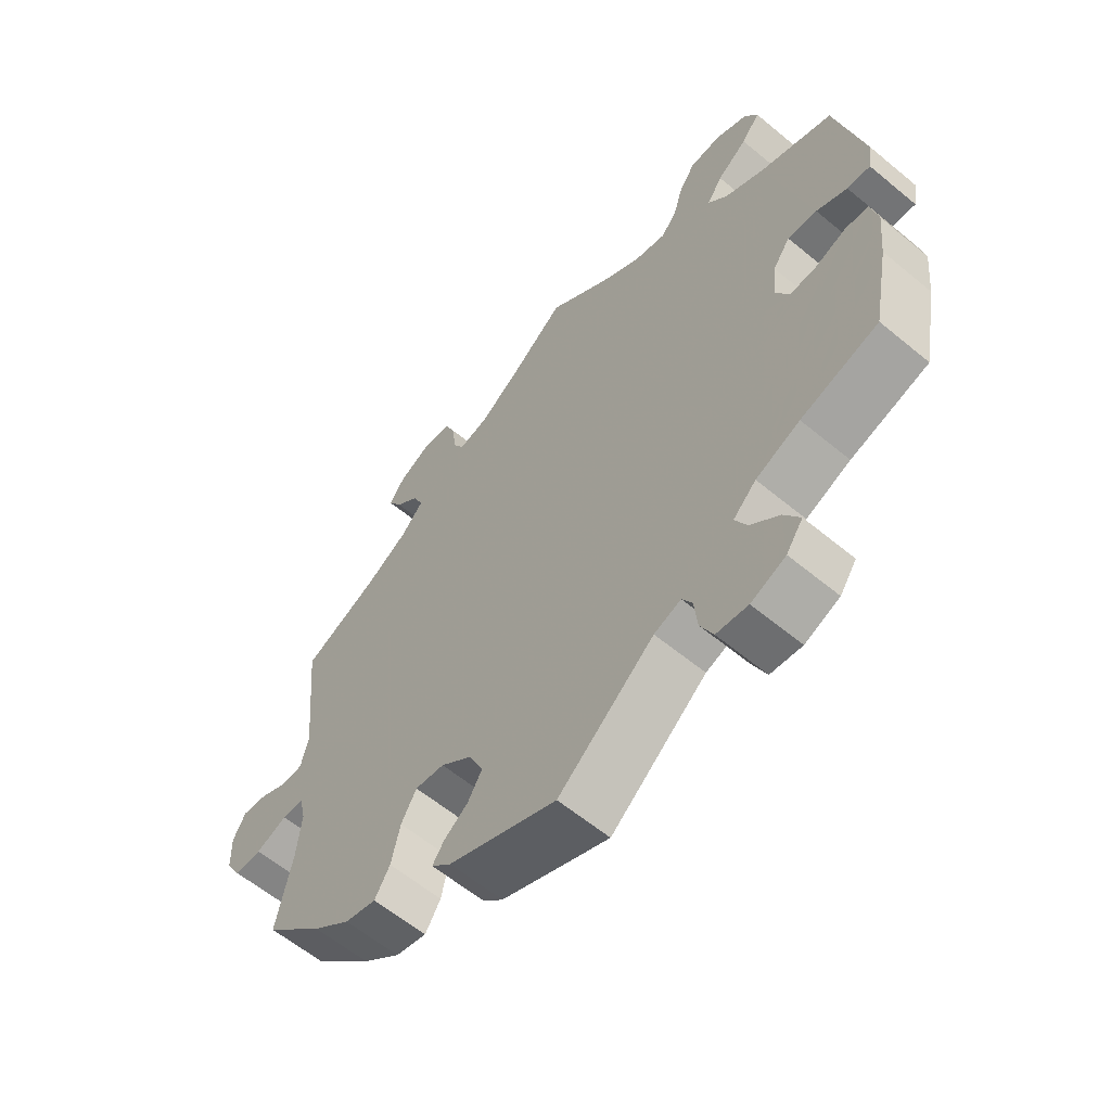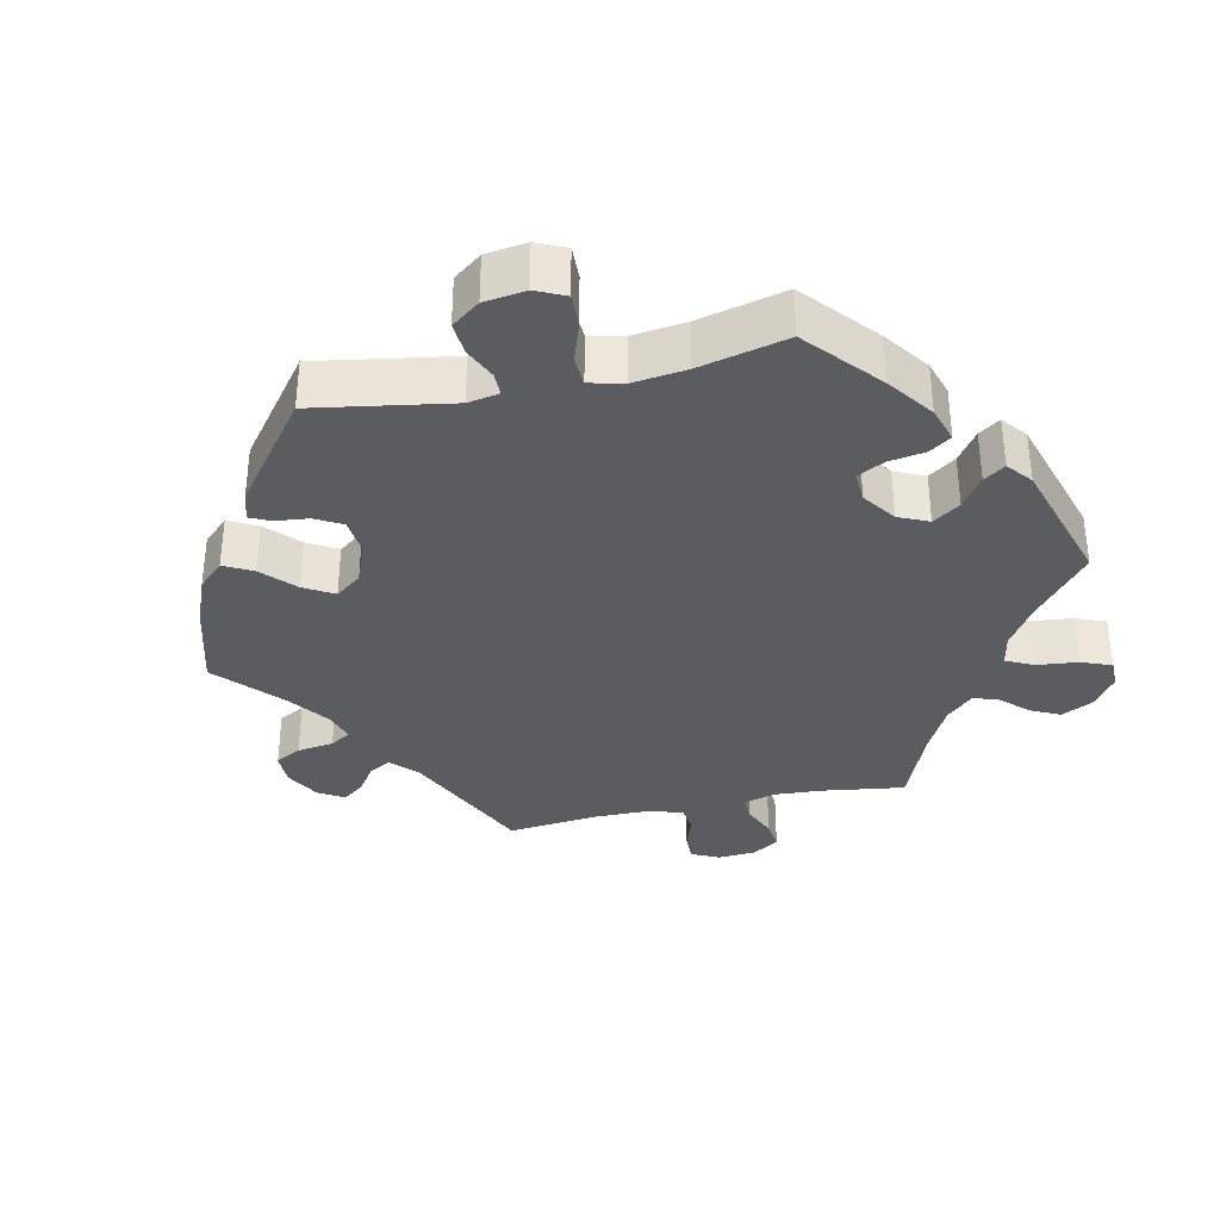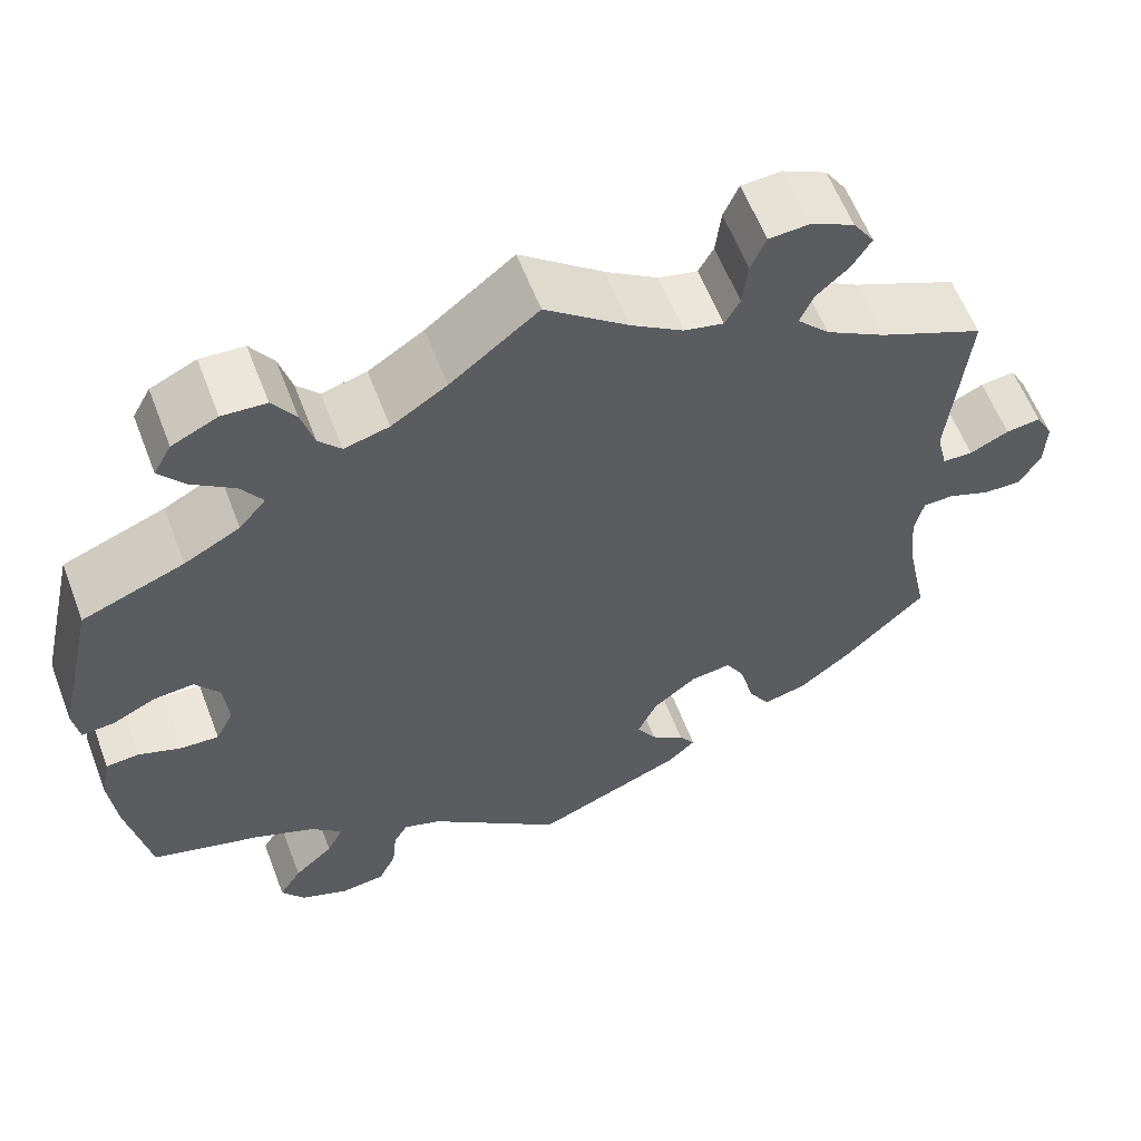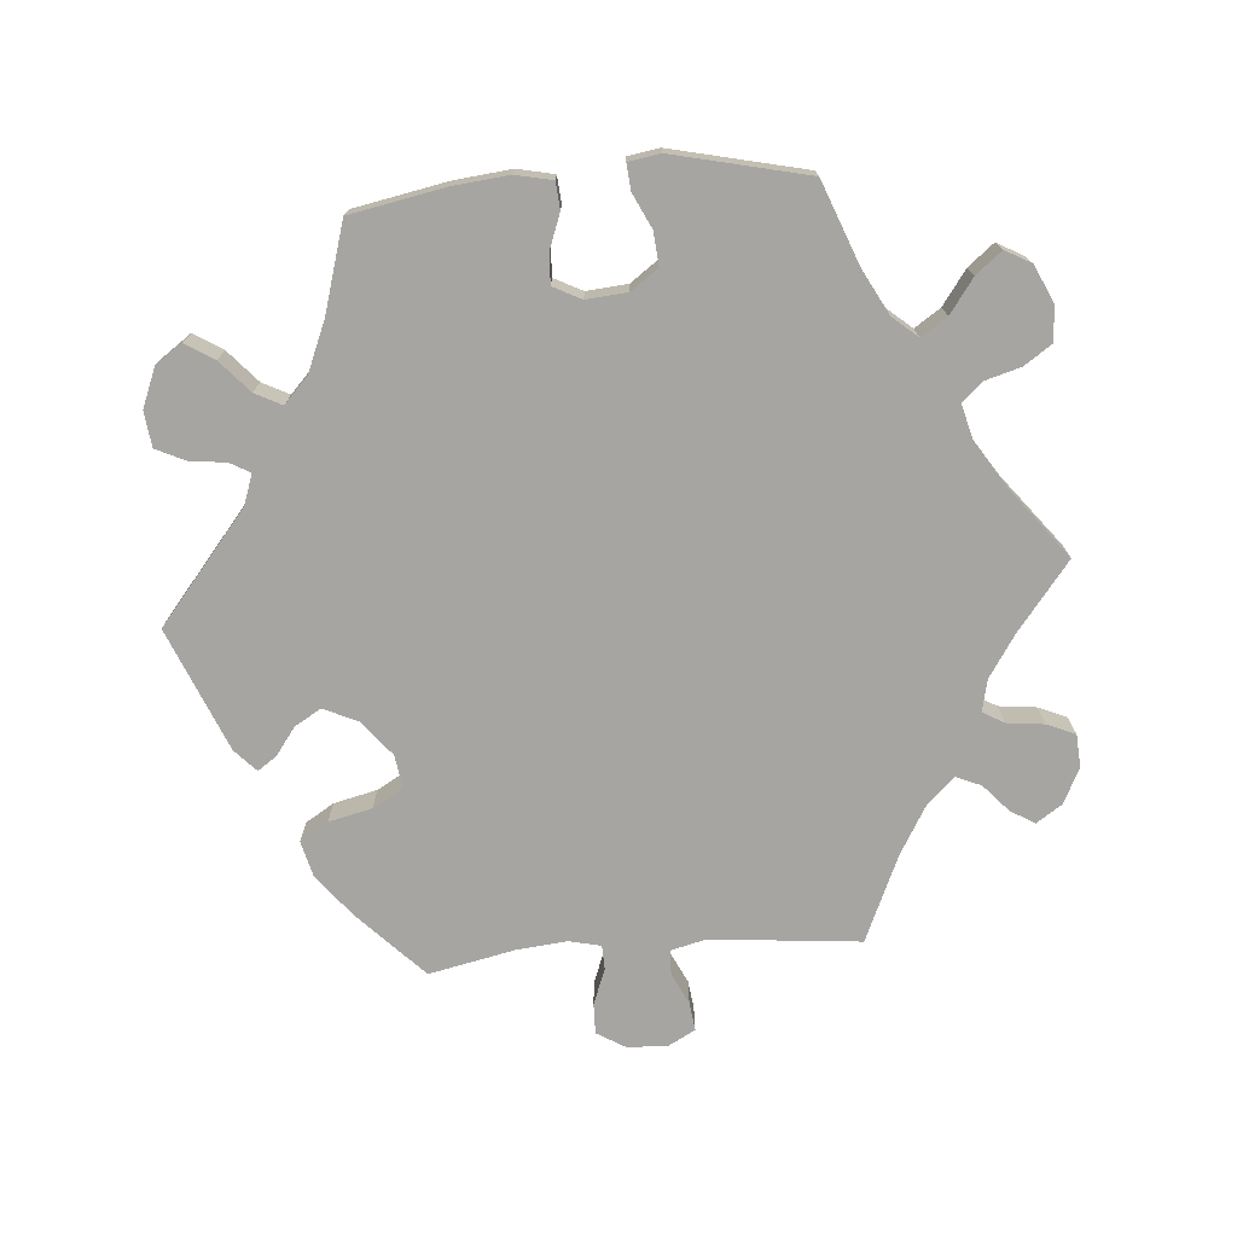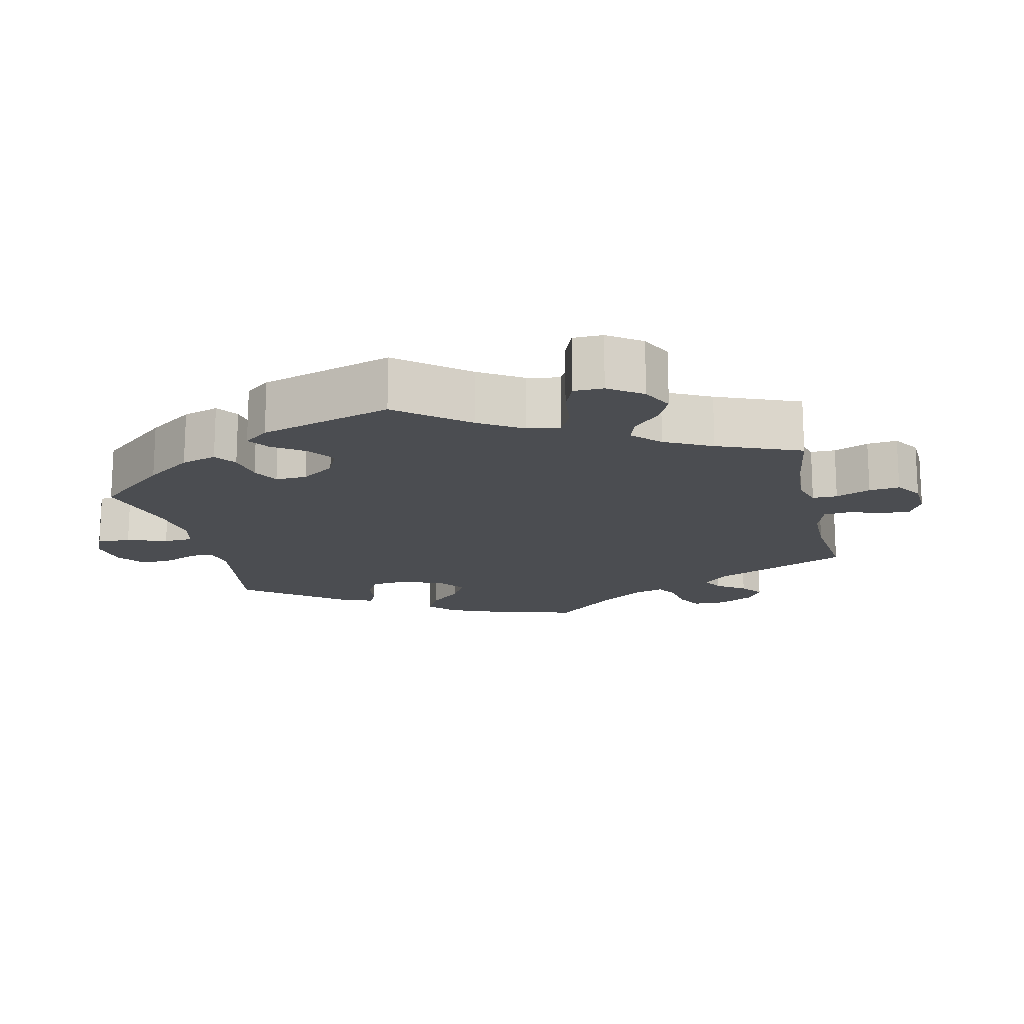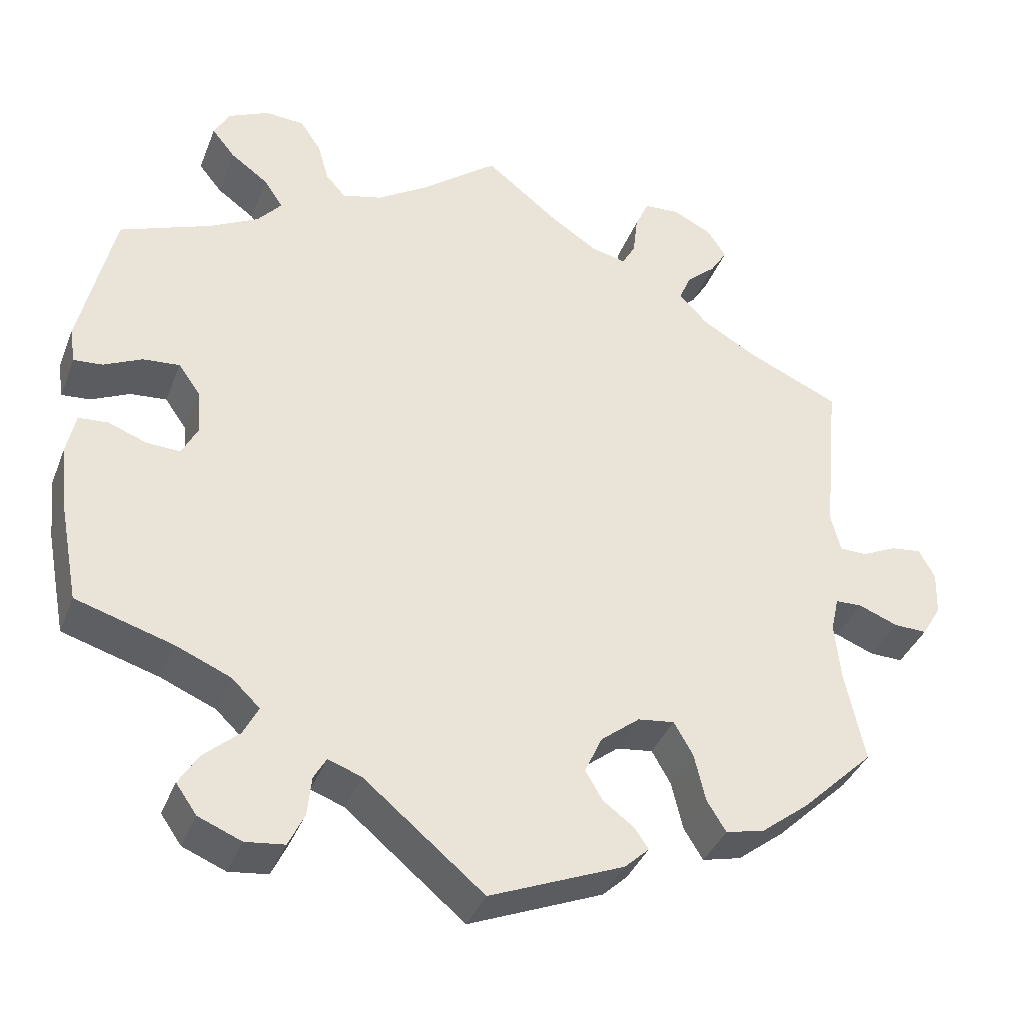
<metadata>
{"format":"obj","ext":"obj","renderer":"f3d","projection":"perspective","resolution":1024,"background":"white","views":[{"elev":-60.2,"azim":-130.3,"up":"+Z"},{"elev":-34.5,"azim":-137.6,"up":"+Y"},{"elev":59.6,"azim":-20.9,"up":"+Z"},{"elev":-73.9,"azim":-85.4,"up":"+Y"},{"elev":-16.0,"azim":-47.3,"up":"+Y"},{"elev":-37.6,"azim":-19.9,"up":"+Z"}]}
</metadata>
<code>
v -0.525 0.07 -0.158
v -0.533 0.07 -0.08
v -0.522 0.07 -0.029
v -0.485 0.07 -0.026
v -0.437 0.07 -0.044
v -0.395 0.07 -0.046
v -0.375 0.07 -0.007
v -0.38 0.07 0.05
v -0.407 0.07 0.088
v -0.453 0.07 0.084
v -0.501 0.07 0.061
v -0.537 0.07 0.058
v -0.544 0.07 0.102
v -0.501 0.07 0.289
v -0.387 0.07 0.333
v -0.325 0.07 0.366
v -0.295 0.07 0.401
v -0.319 0.07 0.437
v -0.366 0.07 0.471
v -0.395 0.07 0.507
v -0.375 0.07 0.543
v -0.324 0.07 0.567
v -0.275 0.07 0.564
v -0.249 0.07 0.525
v -0.235 0.07 0.476
v -0.21 0.07 0.448
v -0.16 0.07 0.461
v -0.098 0.07 0.501
v 0 0.07 0.578
v 0.093 0.07 0.505
v 0.151 0.07 0.467
v 0.195 0.07 0.457
v 0.212 0.07 0.487
v 0.218 0.07 0.539
v 0.235 0.07 0.578
v 0.28 0.07 0.581
v 0.329 0.07 0.557
v 0.353 0.07 0.521
v 0.332 0.07 0.487
v 0.295 0.07 0.454
v 0.28 0.07 0.419
v 0.316 0.07 0.381
v 0.383 0.07 0.342
v 0.501 0.07 0.29
v 0.481 0.07 0.083
v 0.493 0.07 0.034
v 0.527 0.07 0.033
v 0.571 0.07 0.054
v 0.61 0.07 0.059
v 0.63 0.07 0.022
v 0.628 0.07 -0.034
v 0.604 0.07 -0.074
v 0.562 0.07 -0.073
v 0.513 0.07 -0.054
v 0.479 0.07 -0.055
v 0.469 0.07 -0.099
v 0.476 0.07 -0.17
v 0.501 0.07 -0.288
v 0.409 0.07 -0.377
v 0.35 0.07 -0.423
v 0.301 0.07 -0.435
v 0.277 0.07 -0.396
v 0.263 0.07 -0.336
v 0.239 0.07 -0.294
v 0.193 0.07 -0.3
v 0.144 0.07 -0.339
v 0.122 0.07 -0.387
v 0.144 0.07 -0.424
v 0.182 0.07 -0.452
v 0.2 0.07 -0.478
v 0.169 0.07 -0.507
v 0 0.07 -0.577
v -0.15 0.07 -0.453
v -0.192 0.07 -0.438
v -0.208 0.07 -0.466
v -0.213 0.07 -0.515
v -0.233 0.07 -0.557
v -0.282 0.07 -0.563
v -0.336 0.07 -0.541
v -0.362 0.07 -0.504
v -0.337 0.07 -0.464
v -0.293 0.07 -0.425
v -0.274 0.07 -0.388
v -0.31 0.07 -0.354
v -0.379 0.07 -0.325
v -0.5 0.07 -0.289
v -0.525 0 -0.158
v -0.533 0 -0.08
v -0.522 0 -0.029
v -0.485 0 -0.026
v -0.437 0 -0.044
v -0.395 0 -0.046
v -0.375 0 -0.007
v -0.38 0 0.05
v -0.407 0 0.088
v -0.453 0 0.084
v -0.501 0 0.061
v -0.537 0 0.058
v -0.544 0 0.102
v -0.501 0 0.289
v -0.387 0 0.333
v -0.325 0 0.366
v -0.295 0 0.401
v -0.319 0 0.437
v -0.366 0 0.471
v -0.395 0 0.507
v -0.375 0 0.543
v -0.324 0 0.567
v -0.275 0 0.564
v -0.249 0 0.525
v -0.235 0 0.476
v -0.21 0 0.448
v -0.16 0 0.461
v -0.098 0 0.501
v 0 0 0.578
v 0.093 0 0.505
v 0.151 0 0.467
v 0.195 0 0.457
v 0.212 0 0.487
v 0.218 0 0.539
v 0.235 0 0.578
v 0.28 0 0.581
v 0.329 0 0.557
v 0.353 0 0.521
v 0.332 0 0.487
v 0.295 0 0.454
v 0.28 0 0.419
v 0.316 0 0.381
v 0.383 0 0.342
v 0.501 0 0.29
v 0.481 0 0.083
v 0.493 0 0.034
v 0.527 0 0.033
v 0.571 0 0.054
v 0.61 0 0.059
v 0.63 0 0.022
v 0.628 0 -0.034
v 0.604 0 -0.074
v 0.562 0 -0.073
v 0.513 0 -0.054
v 0.479 0 -0.055
v 0.469 0 -0.099
v 0.476 0 -0.17
v 0.501 0 -0.288
v 0.409 0 -0.377
v 0.35 0 -0.423
v 0.301 0 -0.435
v 0.277 0 -0.396
v 0.263 0 -0.336
v 0.239 0 -0.294
v 0.193 0 -0.3
v 0.144 0 -0.339
v 0.122 0 -0.387
v 0.144 0 -0.424
v 0.182 0 -0.452
v 0.2 0 -0.478
v 0.169 0 -0.507
v 0 0 -0.577
v -0.15 0 -0.453
v -0.192 0 -0.438
v -0.208 0 -0.466
v -0.213 0 -0.515
v -0.233 0 -0.557
v -0.282 0 -0.563
v -0.336 0 -0.541
v -0.362 0 -0.504
v -0.337 0 -0.464
v -0.293 0 -0.425
v -0.274 0 -0.388
v -0.31 0 -0.354
v -0.379 0 -0.325
v -0.5 0 -0.289
f 85 86 1 2
f 84 85 2 3
f 83 84 3 4
f 79 80 81 82
f 79 82 83
f 78 79 83
f 75 76 77 78
f 74 75 78 83
f 73 74 83 4
f 68 69 70 71
f 67 68 71 72
f 66 67 72 73
f 60 61 62 63
f 60 63 64
f 57 58 59 60
f 56 57 60 64
f 55 56 64 65
f 51 52 53 54
f 51 54 55
f 50 51 55
f 47 48 49 50
f 46 47 50 55
f 45 46 55 65
f 43 44 45 65
f 37 38 39 40
f 37 40 41
f 36 37 41
f 33 34 35 36
f 32 33 36 41
f 31 32 41 42
f 28 29 30
f 27 28 30 31
f 26 27 31 42
f 22 23 24 25
f 22 25 26
f 21 22 26
f 18 19 20 21
f 17 18 21 26
f 16 17 26 42
f 12 13 14 15
f 10 11 12 15
f 9 10 15 16
f 8 9 16 42
f 66 73 4 5
f 65 66 5 6
f 43 65 6 7
f 7 8 42 43
f 88 87 172 171
f 89 88 171 170
f 90 89 170 169
f 168 167 166 165
f 169 168 165
f 169 165 164
f 164 163 162 161
f 169 164 161 160
f 90 169 160 159
f 157 156 155 154
f 158 157 154 153
f 159 158 153 152
f 149 148 147 146
f 150 149 146
f 146 145 144 143
f 150 146 143 142
f 151 150 142 141
f 140 139 138 137
f 141 140 137
f 141 137 136
f 136 135 134 133
f 141 136 133 132
f 151 141 132 131
f 151 131 130 129
f 126 125 124 123
f 127 126 123
f 127 123 122
f 122 121 120 119
f 127 122 119 118
f 128 127 118 117
f 116 115 114
f 117 116 114 113
f 128 117 113 112
f 111 110 109 108
f 112 111 108
f 112 108 107
f 107 106 105 104
f 112 107 104 103
f 128 112 103 102
f 101 100 99 98
f 101 98 97 96
f 102 101 96 95
f 128 102 95 94
f 91 90 159 152
f 92 91 152 151
f 93 92 151 129
f 129 128 94 93
f 1 87 88 2
f 2 88 89 3
f 3 89 90 4
f 4 90 91 5
f 5 91 92 6
f 6 92 93 7
f 7 93 94 8
f 8 94 95 9
f 9 95 96 10
f 10 96 97 11
f 11 97 98 12
f 12 98 99 13
f 13 99 100 14
f 14 100 101 15
f 15 101 102 16
f 16 102 103 17
f 17 103 104 18
f 18 104 105 19
f 19 105 106 20
f 20 106 107 21
f 21 107 108 22
f 22 108 109 23
f 23 109 110 24
f 24 110 111 25
f 25 111 112 26
f 26 112 113 27
f 27 113 114 28
f 28 114 115 29
f 29 115 116 30
f 30 116 117 31
f 31 117 118 32
f 32 118 119 33
f 33 119 120 34
f 34 120 121 35
f 35 121 122 36
f 36 122 123 37
f 37 123 124 38
f 38 124 125 39
f 39 125 126 40
f 40 126 127 41
f 41 127 128 42
f 42 128 129 43
f 43 129 130 44
f 44 130 131 45
f 45 131 132 46
f 46 132 133 47
f 47 133 134 48
f 48 134 135 49
f 49 135 136 50
f 50 136 137 51
f 51 137 138 52
f 52 138 139 53
f 53 139 140 54
f 54 140 141 55
f 55 141 142 56
f 56 142 143 57
f 57 143 144 58
f 58 144 145 59
f 59 145 146 60
f 60 146 147 61
f 61 147 148 62
f 62 148 149 63
f 63 149 150 64
f 64 150 151 65
f 65 151 152 66
f 66 152 153 67
f 67 153 154 68
f 68 154 155 69
f 69 155 156 70
f 70 156 157 71
f 71 157 158 72
f 72 158 159 73
f 73 159 160 74
f 74 160 161 75
f 75 161 162 76
f 76 162 163 77
f 77 163 164 78
f 78 164 165 79
f 79 165 166 80
f 80 166 167 81
f 81 167 168 82
f 82 168 169 83
f 83 169 170 84
f 84 170 171 85
f 85 171 172 86
f 86 172 87 1

</code>
